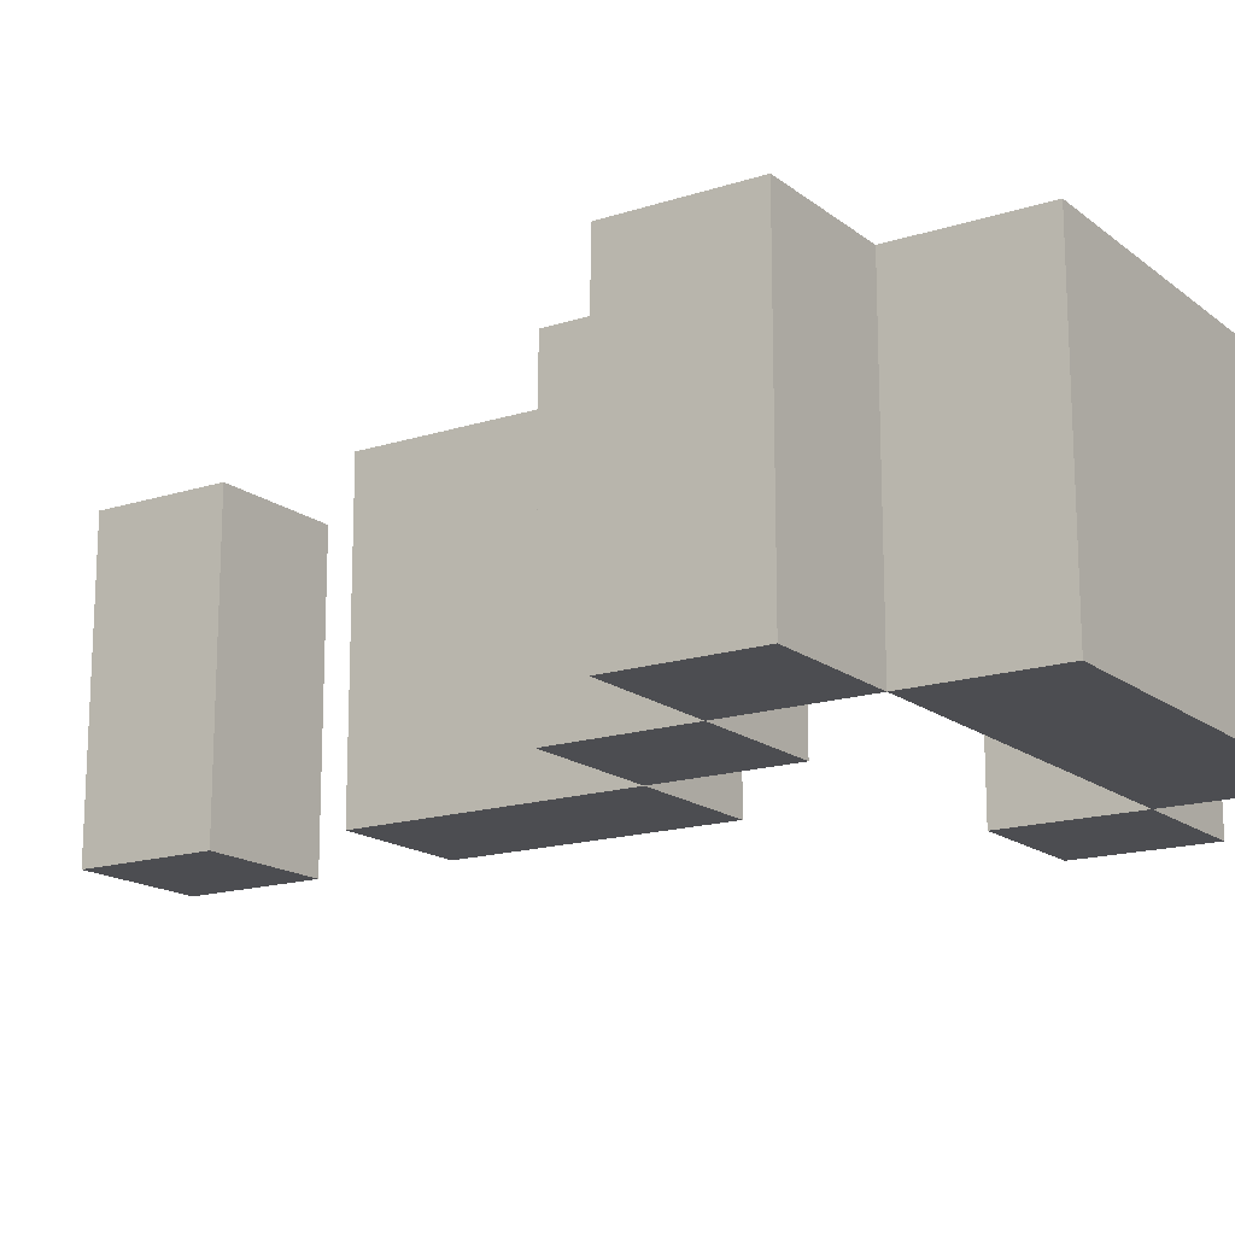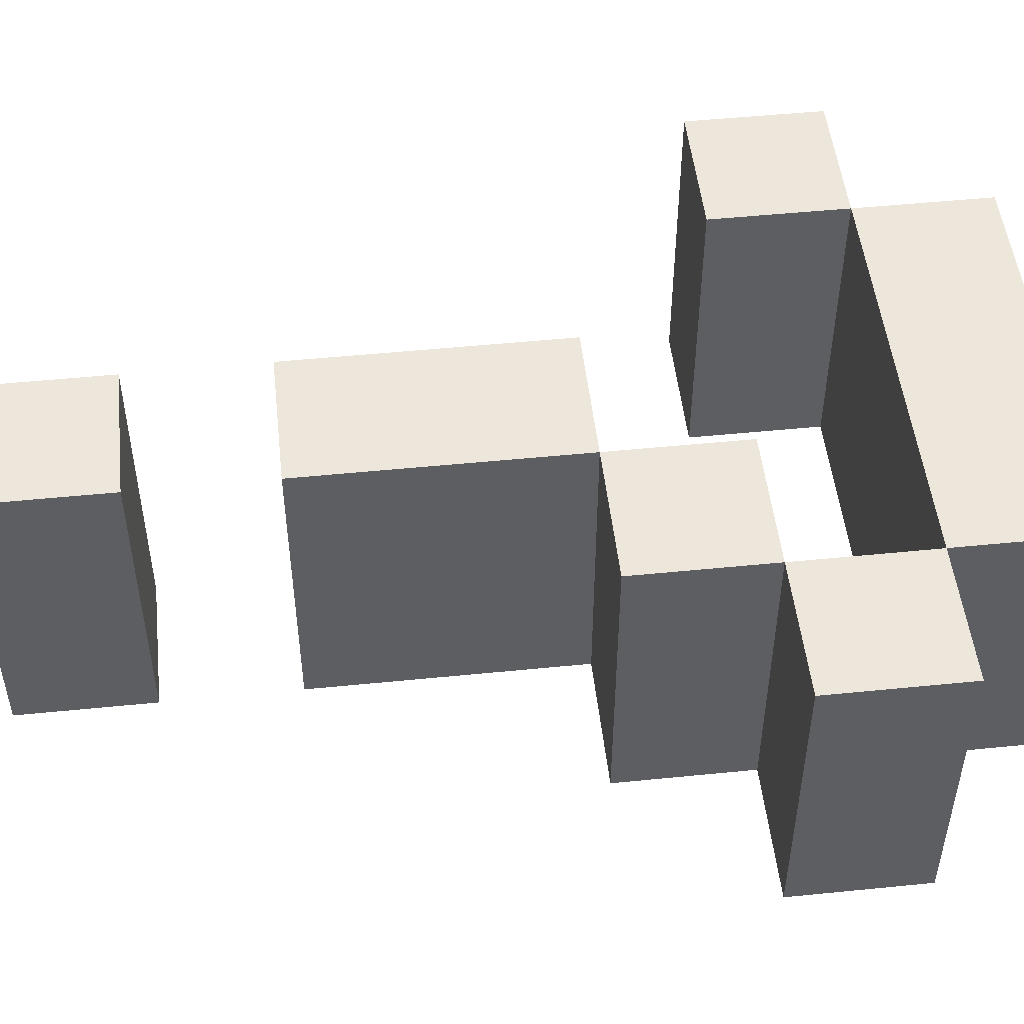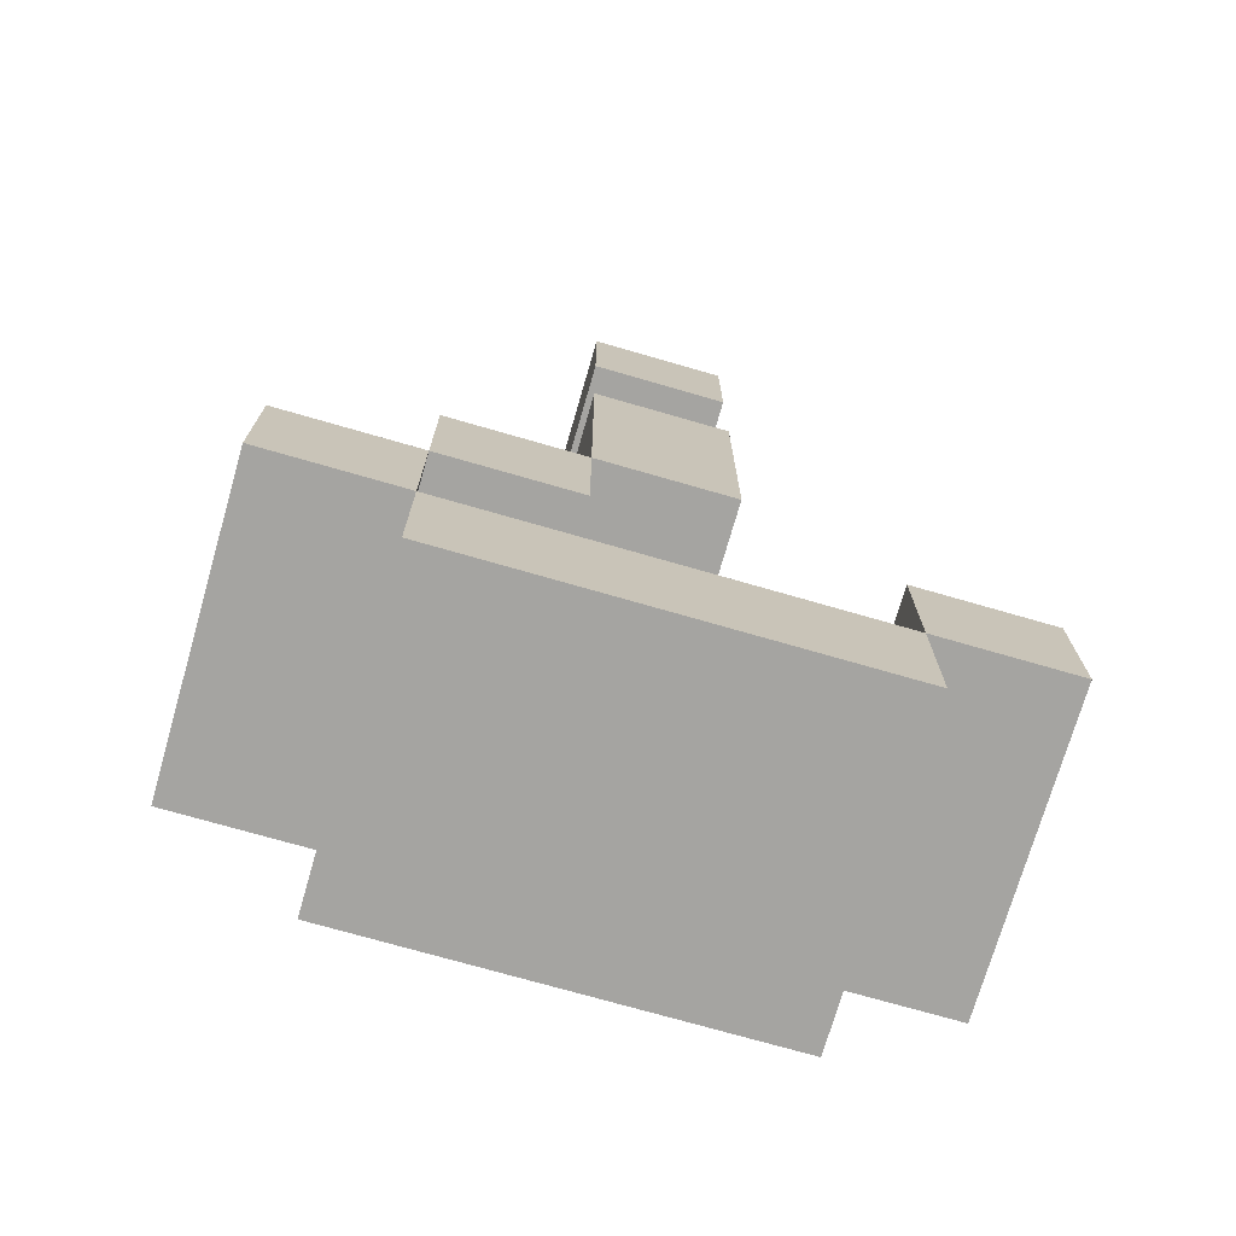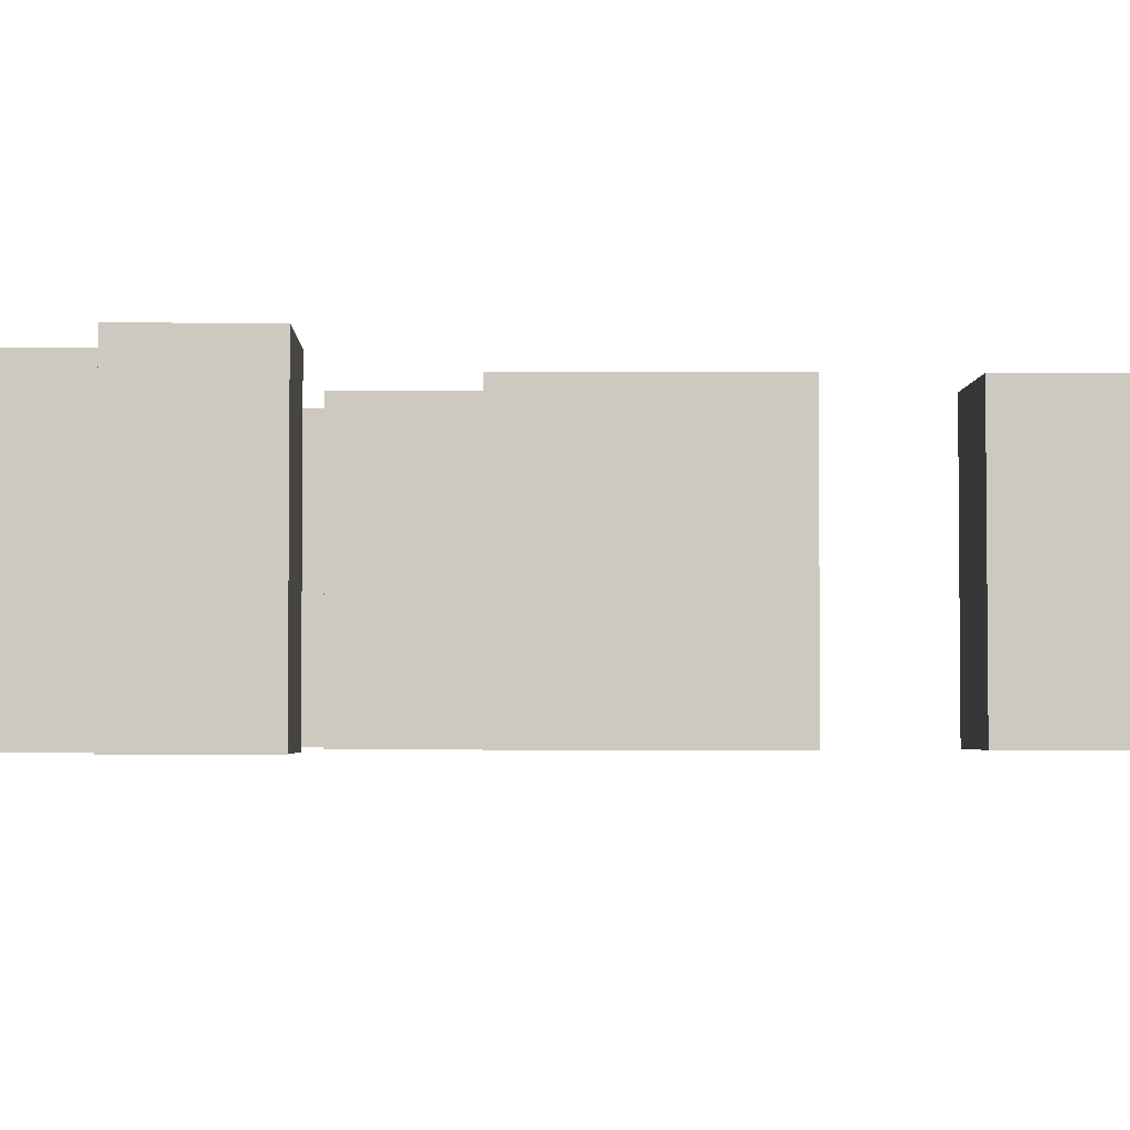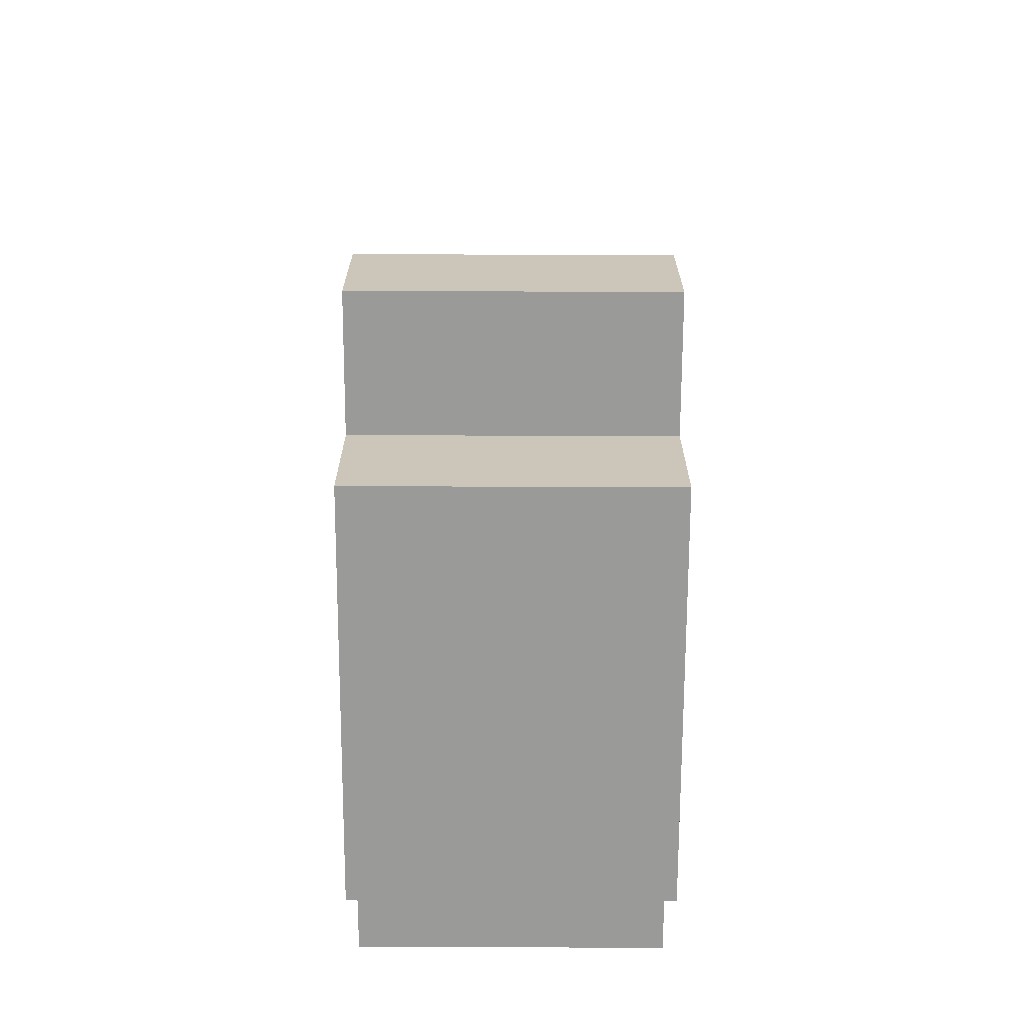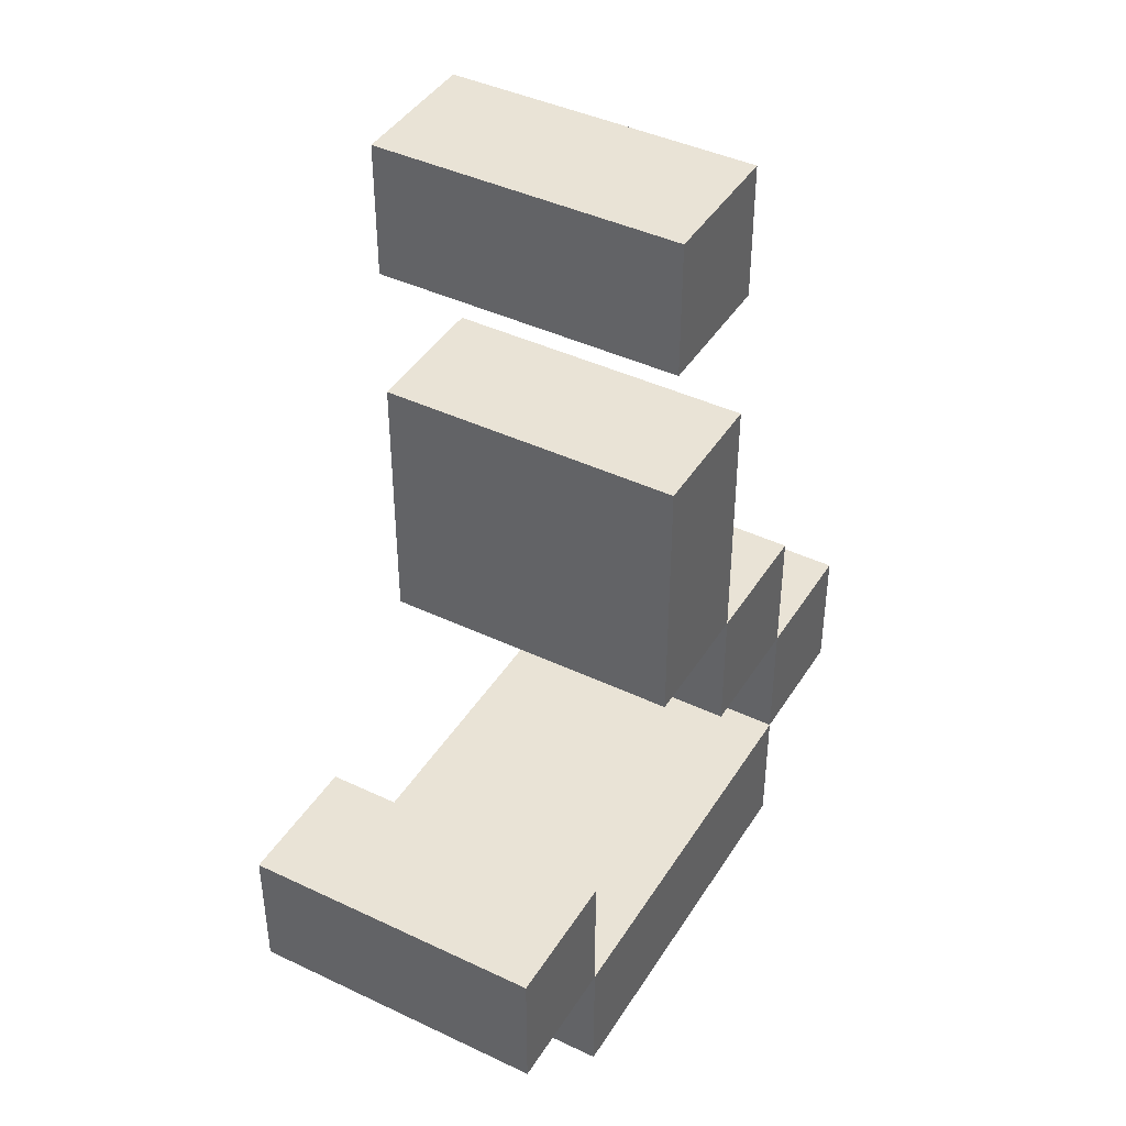
<metadata>
{"format":"obj","ext":"obj","renderer":"f3d","projection":"perspective","resolution":1024,"background":"white","views":[{"elev":-16.2,"azim":123.5,"up":"+Y"},{"elev":50.4,"azim":83.7,"up":"+Y"},{"elev":-73.2,"azim":163.9,"up":"+Z"},{"elev":-3.2,"azim":-91.4,"up":"+Y"},{"elev":-69.2,"azim":-90.2,"up":"+Z"},{"elev":42.3,"azim":-60.4,"up":"+Z"}]}
</metadata>
<code>
o Question_Mark_CUABC.046
v 0.1667 0 -0.7778
v -0.1667 0 -0.7778
v -0.2778 0 -0.5556
v -0.1667 0 -0.5556
v -0.1667 0 -0.6667
v -0.2778 0 -0.6667
v 0.1667 0 -0.6667
v 0.2778 0 -0.5556
v 0.2778 0 -0.6667
v 0.1667 0 -0.4444
v 0.1667 0 -0.5556
v 0.05556 0 -0.5556
v -0.05556 0 0
v 0.05556 0 0
v 0.05556 0 -0.1111
v -0.05556 0 -0.1111
v -0.05556 0 -0.4444
v -0.05556 0 -0.2222
v 0.05556 0 -0.2222
v 0.05556 0 -0.4444
v 0.1667 -0.25 -0.7778
v -0.1667 -0.25 -0.7778
v -0.2778 -0.25 -0.5556
v -0.1667 -0.25 -0.5556
v -0.1667 -0.25 -0.6667
v -0.2778 -0.25 -0.6667
v 0.1667 -0.25 -0.6667
v 0.2778 -0.25 -0.5556
v 0.2778 -0.25 -0.6667
v 0.1667 -0.25 -0.4444
v 0.1667 -0.25 -0.5556
v 0.05556 -0.25 -0.5556
v -0.05556 -0.25 0
v 0.05556 -0.25 0
v 0.05556 -0.25 -0.1111
v -0.05556 -0.25 -0.1111
v -0.05556 -0.25 -0.4444
v -0.05556 -0.25 -0.2222
v 0.05556 -0.25 -0.2222
v 0.05556 -0.25 -0.4444
f 18 19 20 17
f 13 14 15 16
f 20 10 11 12
f 5 7 1 2
f 11 8 9 7
f 3 4 5 6
f 38 37 40 39
f 33 36 35 34
f 40 32 31 30
f 25 22 21 27
f 31 27 29 28
f 23 26 25 24
f 17 20 40 37
f 14 13 33 34
f 9 8 28 29
f 19 18 38 39
f 20 19 39 40
f 5 4 24 25
f 18 17 37 38
f 6 5 25 26
f 16 15 35 36
f 2 1 21 22
f 3 6 26 23
f 13 16 36 33
f 4 3 23 24
f 7 9 29 27
f 11 10 30 31
f 12 11 31 32
f 15 14 34 35
f 11 7 27 31
f 8 11 31 28
f 20 12 32 40
f 10 20 40 30
f 1 7 27 21
f 5 2 22 25
f 7 5 25 27

</code>
